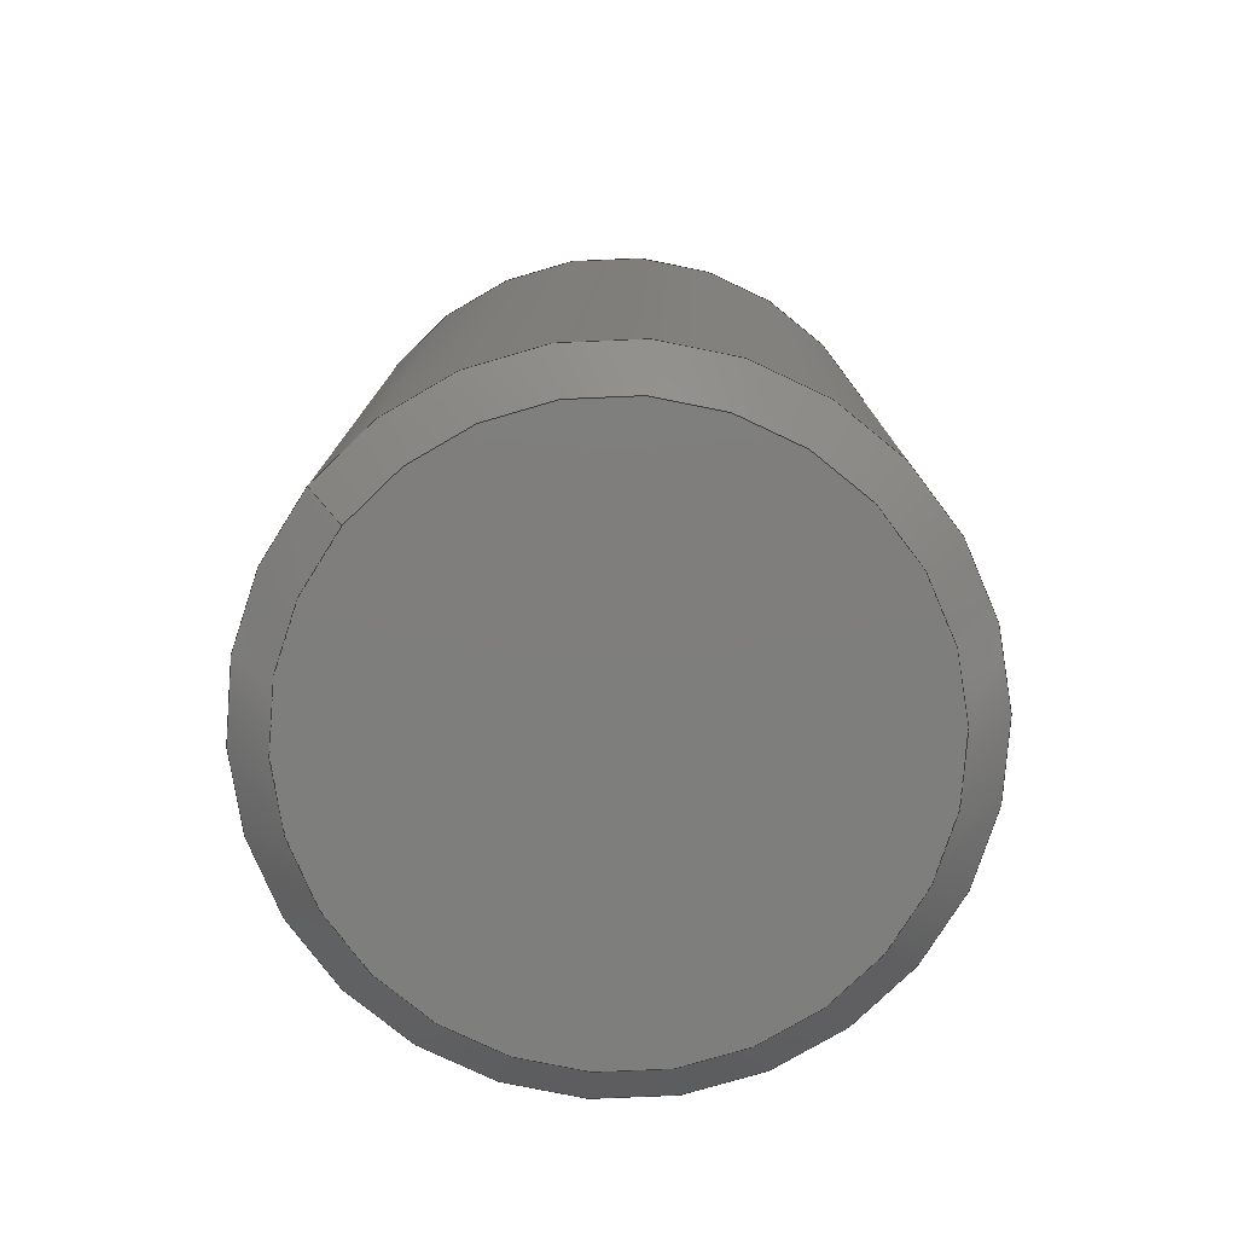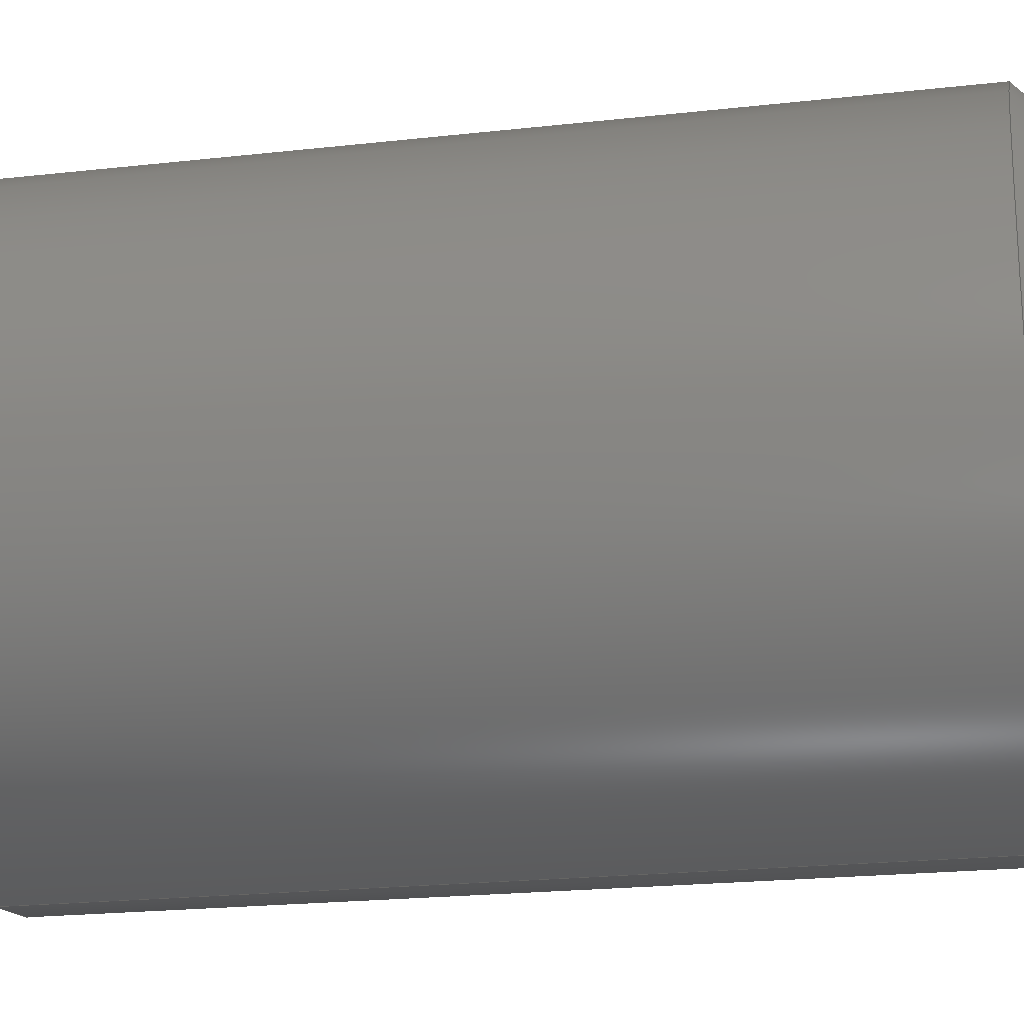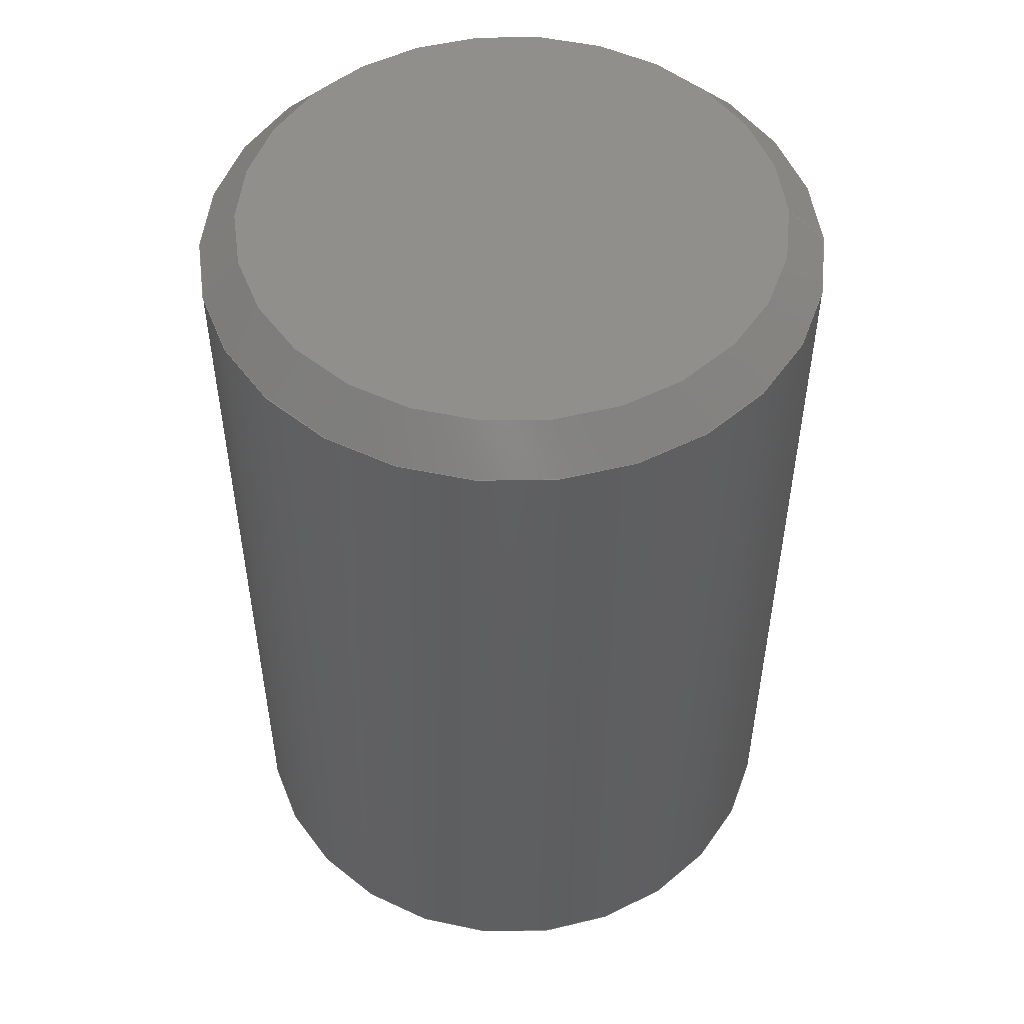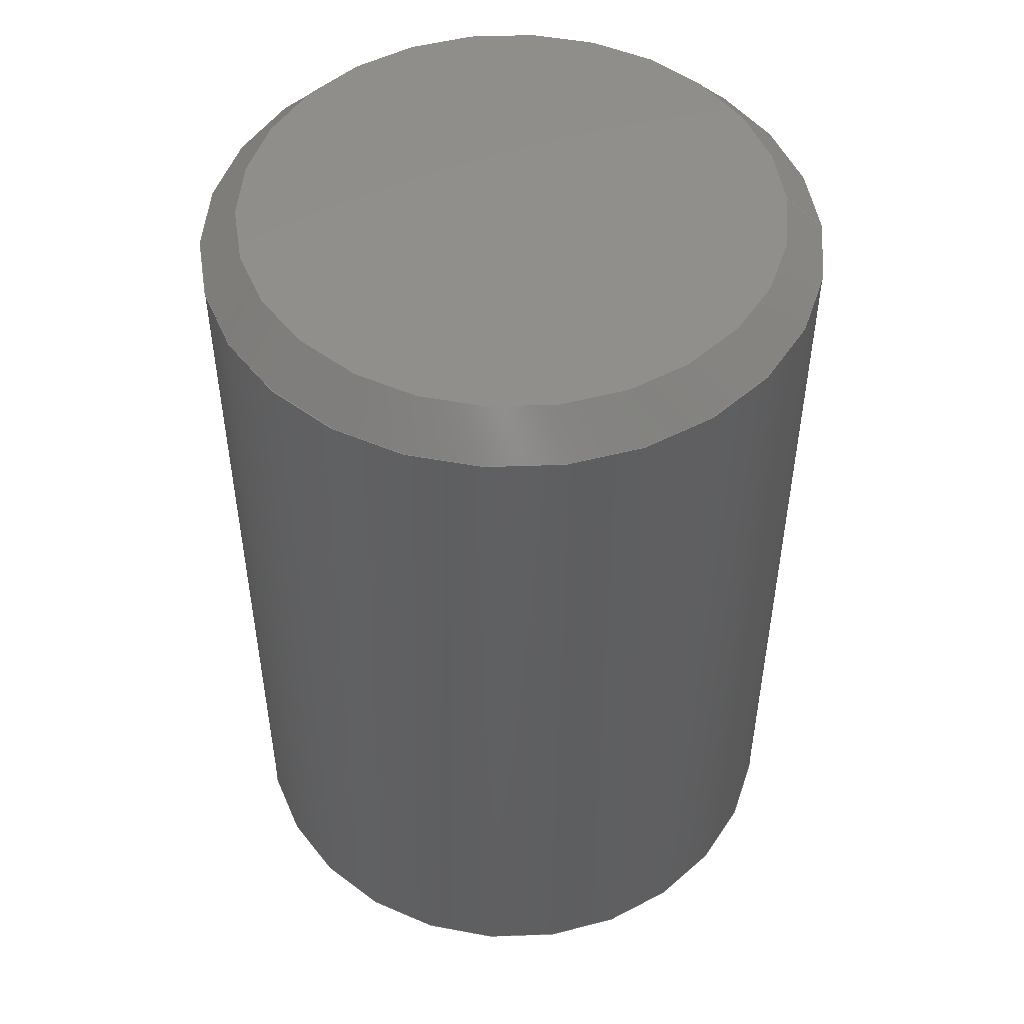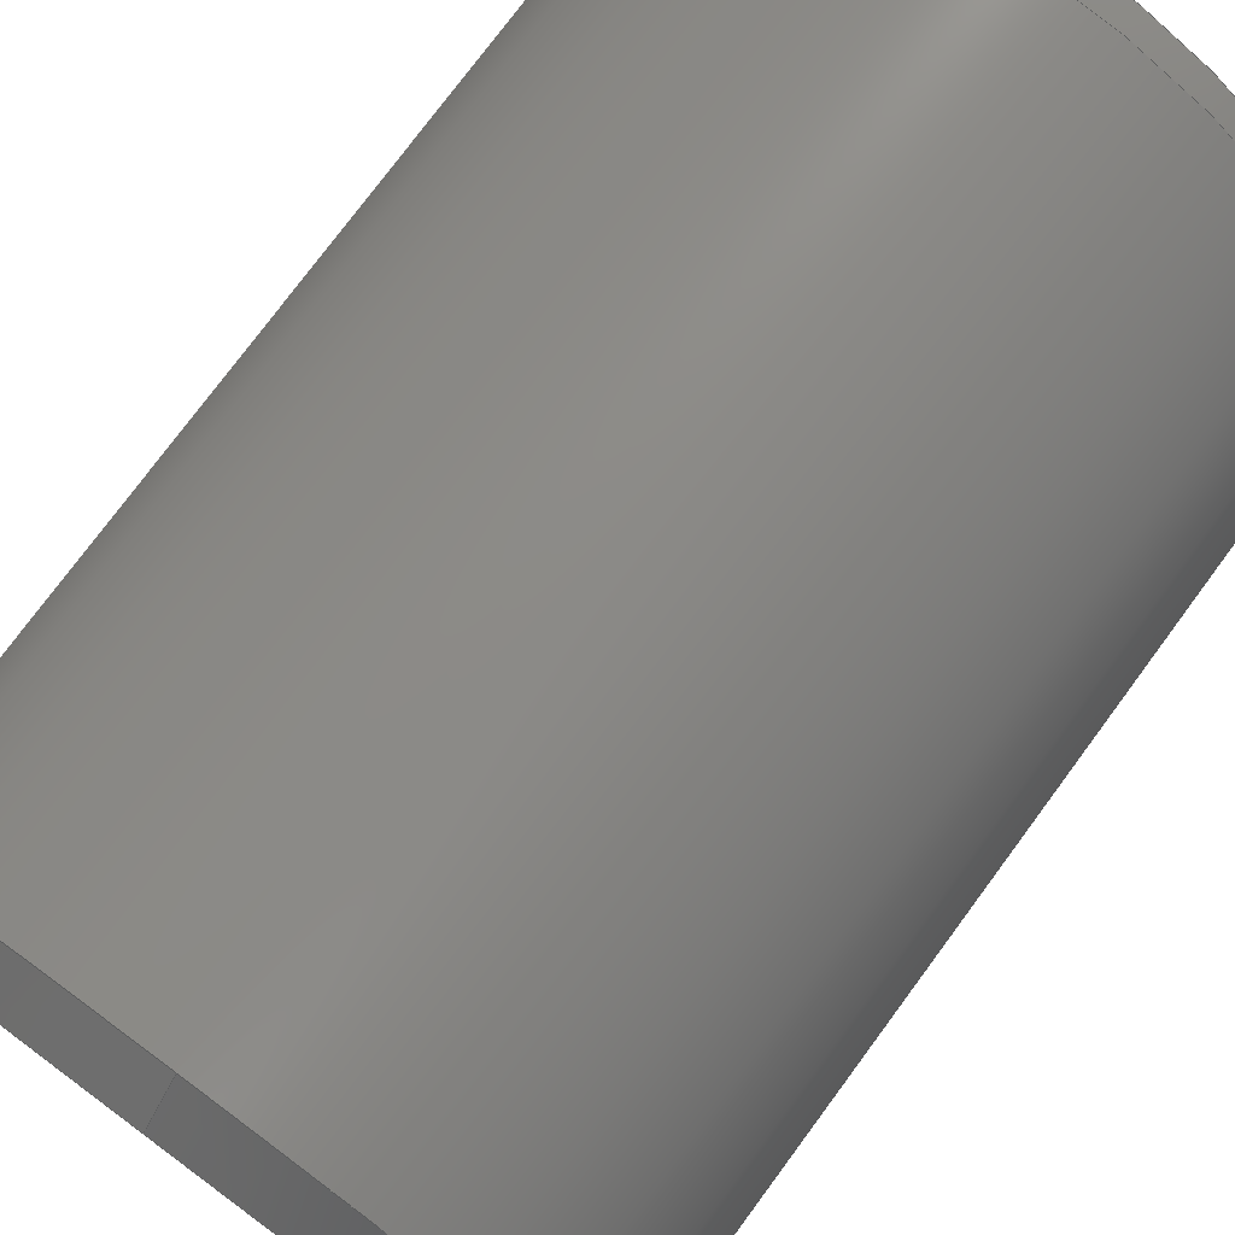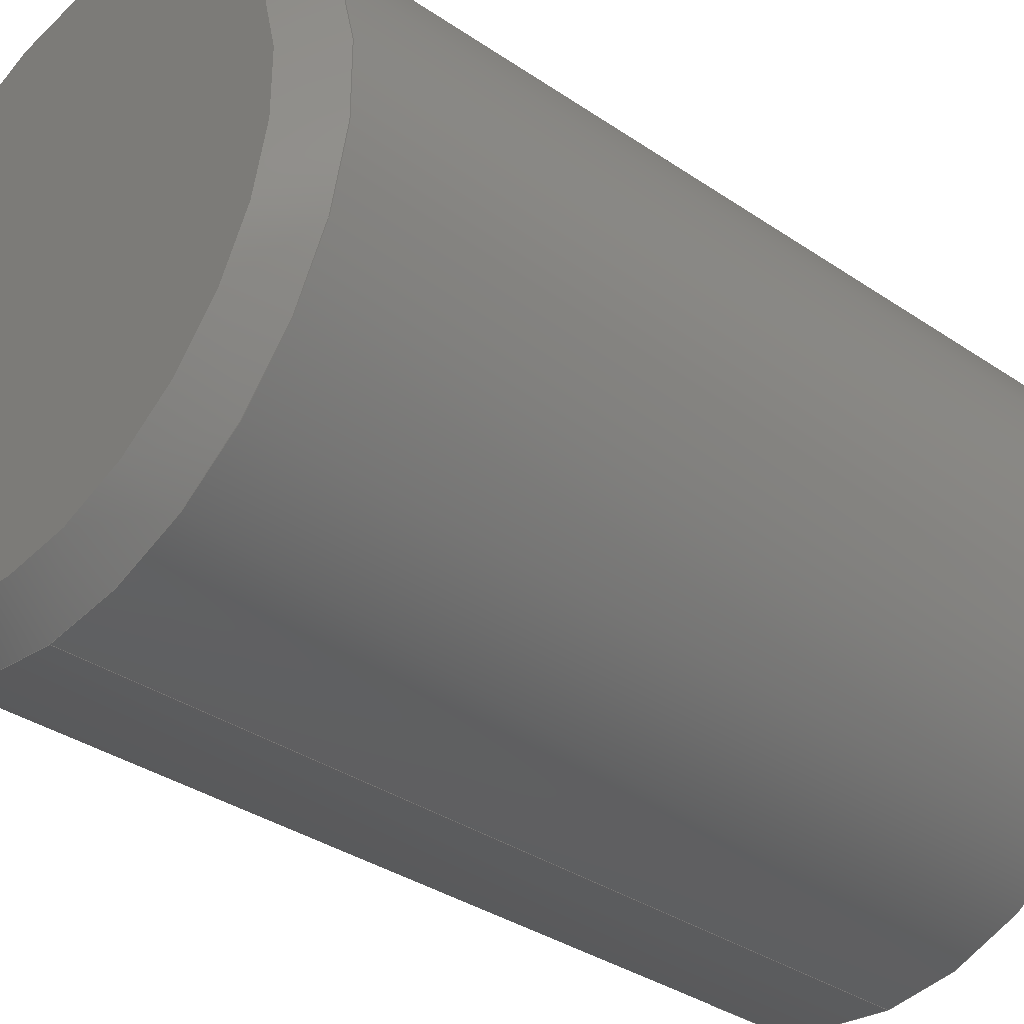
<metadata>
{"format":"step","ext":"step","renderer":"f3d","projection":"perspective","resolution":1024,"background":"white","views":[{"elev":-78.0,"azim":-129.1,"up":"+Z"},{"elev":-21.4,"azim":-78.7,"up":"+Y"},{"elev":51.0,"azim":89.2,"up":"+Z"},{"elev":49.6,"azim":87.8,"up":"+Z"},{"elev":76.7,"azim":36.5,"up":"+Y"},{"elev":-34.9,"azim":47.8,"up":"+Y"}]}
</metadata>
<code>
ISO-10303-21;
DATA;
#1=MECHANICAL_DESIGN_GEOMETRIC_PRESENTATION_REPRESENTATION('',(#4),#147);
#2=SHAPE_REPRESENTATION_RELATIONSHIP('SRR','None',#157,#3);
#3=ADVANCED_BREP_SHAPE_REPRESENTATION('',(#5),#146);
#4=STYLED_ITEM('',(#166),#5);
#5=MANIFOLD_SOLID_BREP('Body1',#71);
#6=PLANE('',#92);
#7=PLANE('',#95);
#8=CYLINDRICAL_SURFACE('',#89,0.125);
#9=FACE_OUTER_BOUND('',#14,.T.);
#10=FACE_OUTER_BOUND('',#15,.T.);
#11=FACE_OUTER_BOUND('',#16,.T.);
#12=FACE_OUTER_BOUND('',#17,.T.);
#13=FACE_OUTER_BOUND('',#18,.T.);
#14=EDGE_LOOP('',(#46,#47,#48,#49,#50));
#15=EDGE_LOOP('',(#51,#52,#53,#54,#55,#56));
#16=EDGE_LOOP('',(#57));
#17=EDGE_LOOP('',(#58,#59,#60,#61,#62));
#18=EDGE_LOOP('',(#63));
#19=LINE('',#130,#22);
#20=LINE('',#137,#23);
#21=LINE('',#142,#24);
#22=VECTOR('',#104,0.1172);
#23=VECTOR('',#113,0.125);
#24=VECTOR('',#120,0.1172);
#25=CIRCLE('',#86,0.125);
#26=CIRCLE('',#87,0.125);
#27=CIRCLE('',#88,0.1094);
#28=CIRCLE('',#90,0.125);
#29=CIRCLE('',#91,0.125);
#30=CIRCLE('',#94,0.1094);
#31=VERTEX_POINT('',#125);
#32=VERTEX_POINT('',#126);
#33=VERTEX_POINT('',#129);
#34=VERTEX_POINT('',#133);
#35=VERTEX_POINT('',#134);
#36=VERTEX_POINT('',#140);
#37=EDGE_CURVE('',#31,#32,#25,.T.);
#38=EDGE_CURVE('',#32,#31,#26,.T.);
#39=EDGE_CURVE('',#31,#33,#19,.T.);
#40=EDGE_CURVE('',#33,#33,#27,.T.);
#41=EDGE_CURVE('',#34,#35,#28,.T.);
#42=EDGE_CURVE('',#35,#34,#29,.T.);
#43=EDGE_CURVE('',#35,#32,#20,.T.);
#44=EDGE_CURVE('',#36,#36,#30,.T.);
#45=EDGE_CURVE('',#36,#34,#21,.T.);
#46=ORIENTED_EDGE('',*,*,#37,.T.);
#47=ORIENTED_EDGE('',*,*,#38,.T.);
#48=ORIENTED_EDGE('',*,*,#39,.T.);
#49=ORIENTED_EDGE('',*,*,#40,.T.);
#50=ORIENTED_EDGE('',*,*,#39,.F.);
#51=ORIENTED_EDGE('',*,*,#41,.F.);
#52=ORIENTED_EDGE('',*,*,#42,.F.);
#53=ORIENTED_EDGE('',*,*,#43,.T.);
#54=ORIENTED_EDGE('',*,*,#37,.F.);
#55=ORIENTED_EDGE('',*,*,#38,.F.);
#56=ORIENTED_EDGE('',*,*,#43,.F.);
#57=ORIENTED_EDGE('',*,*,#40,.F.);
#58=ORIENTED_EDGE('',*,*,#44,.T.);
#59=ORIENTED_EDGE('',*,*,#45,.T.);
#60=ORIENTED_EDGE('',*,*,#41,.T.);
#61=ORIENTED_EDGE('',*,*,#42,.T.);
#62=ORIENTED_EDGE('',*,*,#45,.F.);
#63=ORIENTED_EDGE('',*,*,#44,.F.);
#64=CONICAL_SURFACE('',#85,0.1172,0.7854);
#65=CONICAL_SURFACE('',#93,0.1172,0.7854);
#66=ADVANCED_FACE('',(#9),#64,.T.);
#67=ADVANCED_FACE('',(#10),#8,.T.);
#68=ADVANCED_FACE('',(#11),#6,.T.);
#69=ADVANCED_FACE('',(#12),#65,.T.);
#70=ADVANCED_FACE('',(#13),#7,.T.);
#71=CLOSED_SHELL('',(#66,#67,#68,#69,#70));
#72=DERIVED_UNIT_ELEMENT(#74,1);
#73=DERIVED_UNIT_ELEMENT(#151,-3);
#74=(
MASS_UNIT()
NAMED_UNIT(*)
SI_UNIT(.KILO.,.GRAM.)
);
#75=DERIVED_UNIT((#72,#73));
#76=MEASURE_REPRESENTATION_ITEM('density measure',
POSITIVE_RATIO_MEASURE(0.06),#75);
#77=PROPERTY_DEFINITION_REPRESENTATION(#82,#79);
#78=PROPERTY_DEFINITION_REPRESENTATION(#83,#80);
#79=REPRESENTATION('material name',(#81),#146);
#80=REPRESENTATION('density',(#76),#146);
#81=DESCRIPTIVE_REPRESENTATION_ITEM('STL','STL');
#82=PROPERTY_DEFINITION('material property','material name',#159);
#83=PROPERTY_DEFINITION('material property','density of part',#159);
#84=AXIS2_PLACEMENT_3D('',#123,#96,#97);
#85=AXIS2_PLACEMENT_3D('',#124,#98,#99);
#86=AXIS2_PLACEMENT_3D('',#127,#100,#101);
#87=AXIS2_PLACEMENT_3D('',#128,#102,#103);
#88=AXIS2_PLACEMENT_3D('',#131,#105,#106);
#89=AXIS2_PLACEMENT_3D('',#132,#107,#108);
#90=AXIS2_PLACEMENT_3D('',#135,#109,#110);
#91=AXIS2_PLACEMENT_3D('',#136,#111,#112);
#92=AXIS2_PLACEMENT_3D('',#138,#114,#115);
#93=AXIS2_PLACEMENT_3D('',#139,#116,#117);
#94=AXIS2_PLACEMENT_3D('',#141,#118,#119);
#95=AXIS2_PLACEMENT_3D('',#143,#121,#122);
#96=DIRECTION('axis',(0,0,1));
#97=DIRECTION('refdir',(1,0,0));
#98=DIRECTION('center_axis',(0,0,-1));
#99=DIRECTION('ref_axis',(0,-1,0));
#100=DIRECTION('center_axis',(0,0,1));
#101=DIRECTION('ref_axis',(0,-1,0));
#102=DIRECTION('center_axis',(0,0,1));
#103=DIRECTION('ref_axis',(0,-1,0));
#104=DIRECTION('',(-8.66e-17,-0.7071,0.7071));
#105=DIRECTION('center_axis',(0,0,-1));
#106=DIRECTION('ref_axis',(0,-1,0));
#107=DIRECTION('center_axis',(0,0,-1));
#108=DIRECTION('ref_axis',(0,1,0));
#109=DIRECTION('center_axis',(0,0,-1));
#110=DIRECTION('ref_axis',(0,-1,0));
#111=DIRECTION('center_axis',(0,0,-1));
#112=DIRECTION('ref_axis',(0,-1,0));
#113=DIRECTION('',(0,0,1));
#114=DIRECTION('center_axis',(0,0,1));
#115=DIRECTION('ref_axis',(1,0,0));
#116=DIRECTION('center_axis',(0,0,1));
#117=DIRECTION('ref_axis',(0,-1,0));
#118=DIRECTION('center_axis',(0,0,1));
#119=DIRECTION('ref_axis',(0,-1,0));
#120=DIRECTION('',(8.66e-17,0.7071,0.7071));
#121=DIRECTION('center_axis',(0,0,-1));
#122=DIRECTION('ref_axis',(-1,0,0));
#123=CARTESIAN_POINT('',(0,0,0));
#124=CARTESIAN_POINT('Origin',(0,0.75,-0.007812));
#125=CARTESIAN_POINT('',(-1.531e-17,0.875,-0.01562));
#126=CARTESIAN_POINT('',(-1.531e-17,0.625,-0.01562));
#127=CARTESIAN_POINT('Origin',(0,0.75,-0.01562));
#128=CARTESIAN_POINT('Origin',(0,0.75,-0.01562));
#129=CARTESIAN_POINT('',(1.339e-17,0.8594,0));
#130=CARTESIAN_POINT('',(1.435e-17,0.8672,-0.007812));
#131=CARTESIAN_POINT('Origin',(0,0.75,0));
#132=CARTESIAN_POINT('Origin',(0,0.75,-0.1875));
#133=CARTESIAN_POINT('',(1.531e-17,0.875,-0.3594));
#134=CARTESIAN_POINT('',(-1.531e-17,0.625,-0.3594));
#135=CARTESIAN_POINT('Origin',(0,0.75,-0.3594));
#136=CARTESIAN_POINT('Origin',(0,0.75,-0.3594));
#137=CARTESIAN_POINT('',(-1.531e-17,0.625,-0.1875));
#138=CARTESIAN_POINT('Origin',(0,0.875,0));
#139=CARTESIAN_POINT('Origin',(0,0.75,-0.3672));
#140=CARTESIAN_POINT('',(-1.339e-17,0.8594,-0.375));
#141=CARTESIAN_POINT('Origin',(0,0.75,-0.375));
#142=CARTESIAN_POINT('',(1.435e-17,0.8672,-0.3672));
#143=CARTESIAN_POINT('Origin',(0,0.75,-0.375));
#144=UNCERTAINTY_MEASURE_WITH_UNIT(LENGTH_MEASURE(0.0003937),
#149,'DISTANCE_ACCURACY_VALUE',
'Maximum model space distance between geometric entities at asserted c
onnectivities');
#145=UNCERTAINTY_MEASURE_WITH_UNIT(LENGTH_MEASURE(0.0003937),
#149,'DISTANCE_ACCURACY_VALUE',
'Maximum model space distance between geometric entities at asserted c
onnectivities');
#146=(
GEOMETRIC_REPRESENTATION_CONTEXT(3)
GLOBAL_UNCERTAINTY_ASSIGNED_CONTEXT((#144))
GLOBAL_UNIT_ASSIGNED_CONTEXT((#149,#153,#154))
REPRESENTATION_CONTEXT('','3D')
);
#147=(
GEOMETRIC_REPRESENTATION_CONTEXT(3)
GLOBAL_UNCERTAINTY_ASSIGNED_CONTEXT((#145))
GLOBAL_UNIT_ASSIGNED_CONTEXT((#149,#153,#154))
REPRESENTATION_CONTEXT('','3D')
);
#148=DIMENSIONAL_EXPONENTS(1,0,0,0,0,0,0);
#149=(
CONVERSION_BASED_UNIT('inch',#152)
LENGTH_UNIT()
NAMED_UNIT(#148)
);
#150=(
LENGTH_UNIT()
NAMED_UNIT(*)
SI_UNIT(.MILLI.,.METRE.)
);
#151=(
LENGTH_UNIT()
NAMED_UNIT(*)
SI_UNIT($,.METRE.)
);
#152=LENGTH_MEASURE_WITH_UNIT(LENGTH_MEASURE(25.4),#150);
#153=(
NAMED_UNIT(*)
PLANE_ANGLE_UNIT()
SI_UNIT($,.RADIAN.)
);
#154=(
NAMED_UNIT(*)
SI_UNIT($,.STERADIAN.)
SOLID_ANGLE_UNIT()
);
#155=SHAPE_DEFINITION_REPRESENTATION(#156,#157);
#156=PRODUCT_DEFINITION_SHAPE('',$,#159);
#157=SHAPE_REPRESENTATION('',(#84),#146);
#158=PRODUCT_DEFINITION_CONTEXT('part definition',#163,'design');
#159=PRODUCT_DEFINITION('OH4A3A1-107',
'OH4A3A1-107 - ALIGNING SHAFT, 0.25 OD, 0.375 LG',#160,#158);
#160=PRODUCT_DEFINITION_FORMATION('',$,#165);
#161=PRODUCT_RELATED_PRODUCT_CATEGORY(
'OH4A3A1-107 - ALIGNING SHAFT, 0.25 OD, 0.375 LG',
'OH4A3A1-107 - ALIGNING SHAFT, 0.25 OD, 0.375 LG',(#165));
#162=APPLICATION_PROTOCOL_DEFINITION('international standard',
'automotive_design',2009,#163);
#163=APPLICATION_CONTEXT(
'Core Data for Automotive Mechanical Design Process');
#164=PRODUCT_CONTEXT('part definition',#163,'mechanical');
#165=PRODUCT('OH4A3A1-107',
'OH4A3A1-107 - ALIGNING SHAFT, 0.25 OD, 0.375 LG',
'ALIGNING SHAFT, 0.25 OD, 0.375 LG',(#164));
#166=PRESENTATION_STYLE_ASSIGNMENT((#167));
#167=SURFACE_STYLE_USAGE(.BOTH.,#168);
#168=SURFACE_SIDE_STYLE('',(#169));
#169=SURFACE_STYLE_FILL_AREA(#170);
#170=FILL_AREA_STYLE('Steel - Satin',(#171));
#171=FILL_AREA_STYLE_COLOUR('Steel - Satin',#172);
#172=COLOUR_RGB('Steel - Satin',0.6275,0.6275,0.6275);
ENDSEC;
END-ISO-10303-21;

</code>
